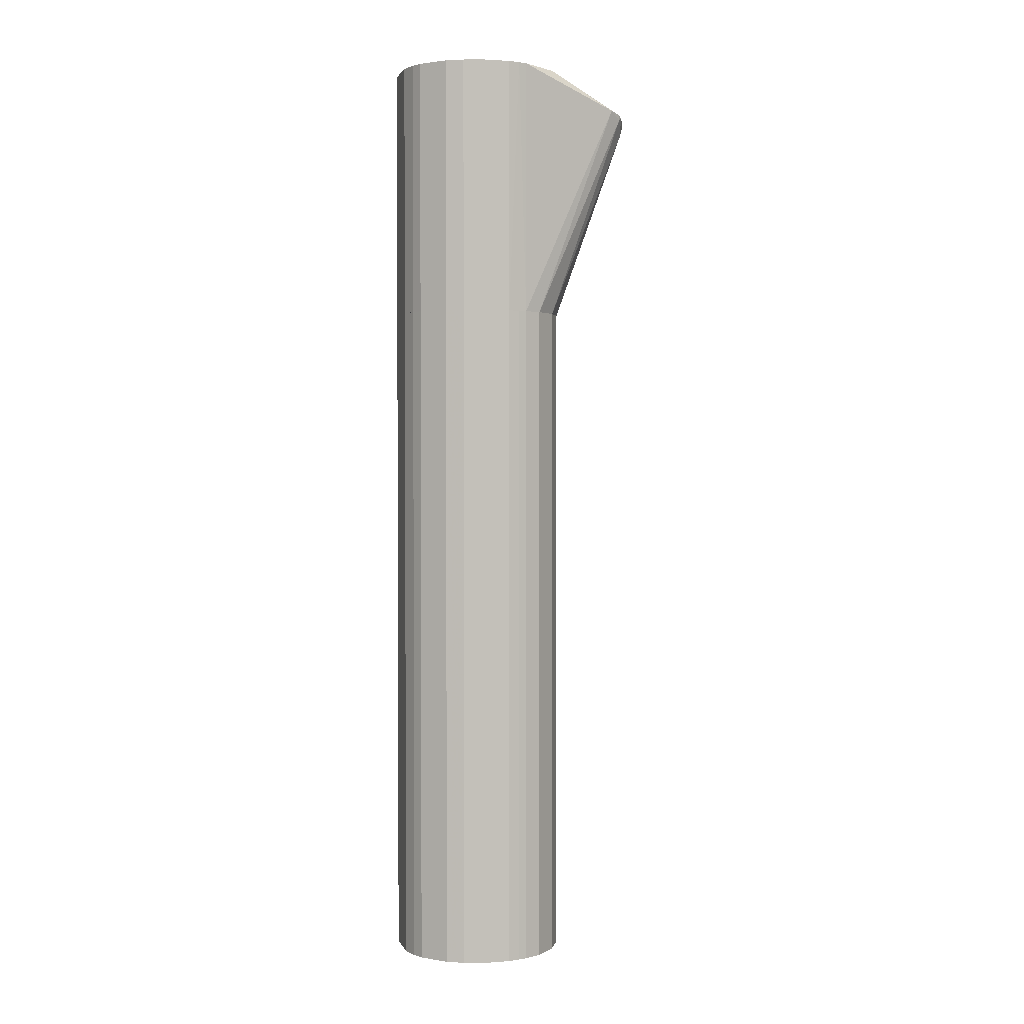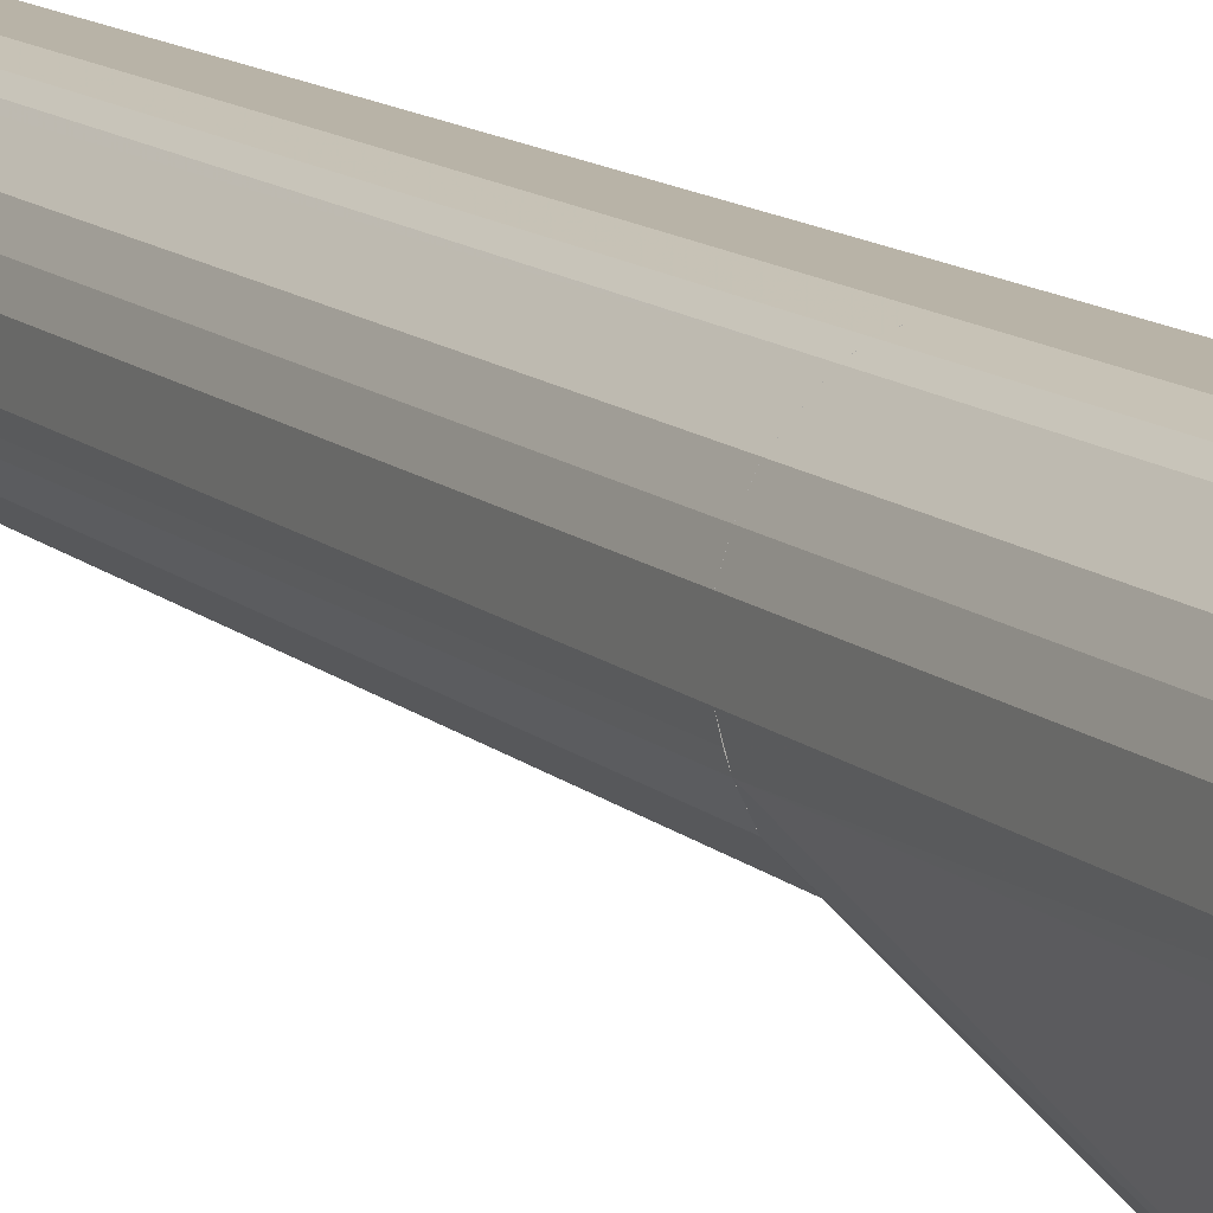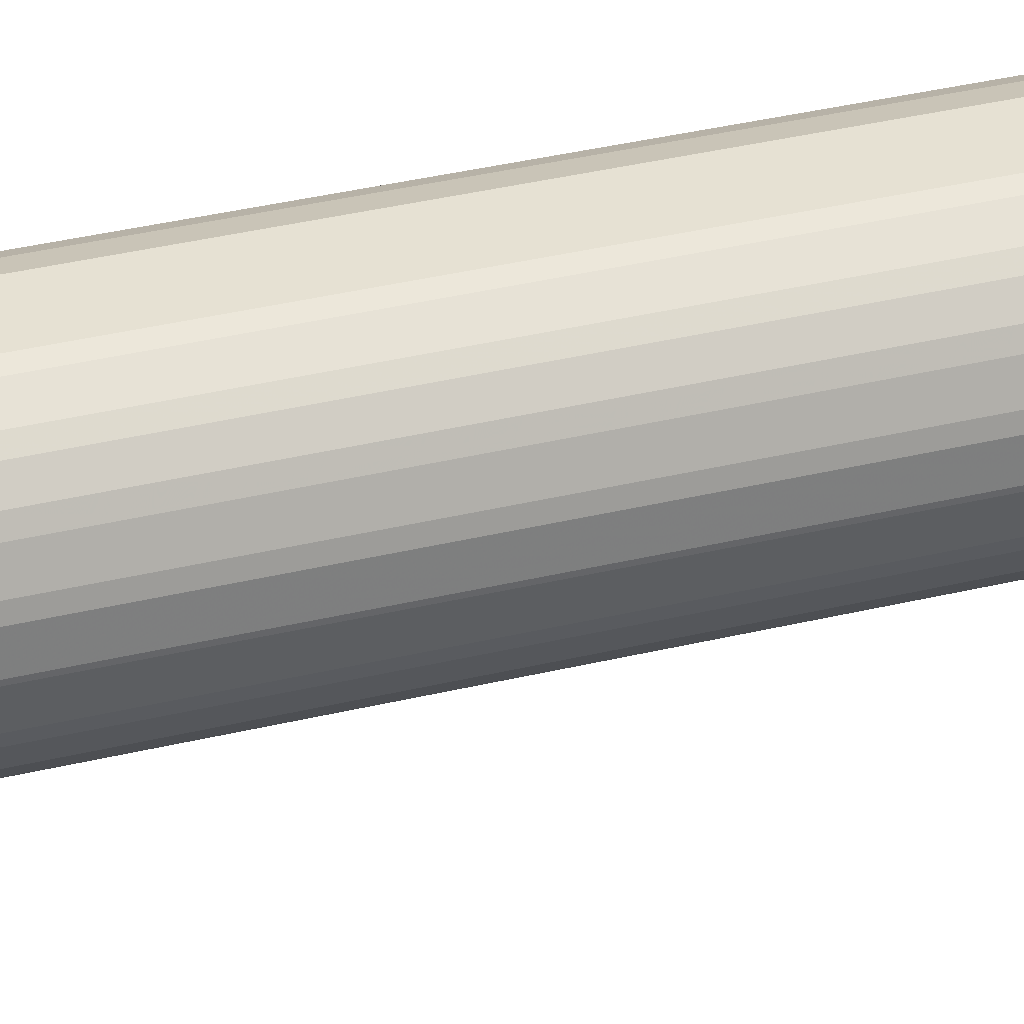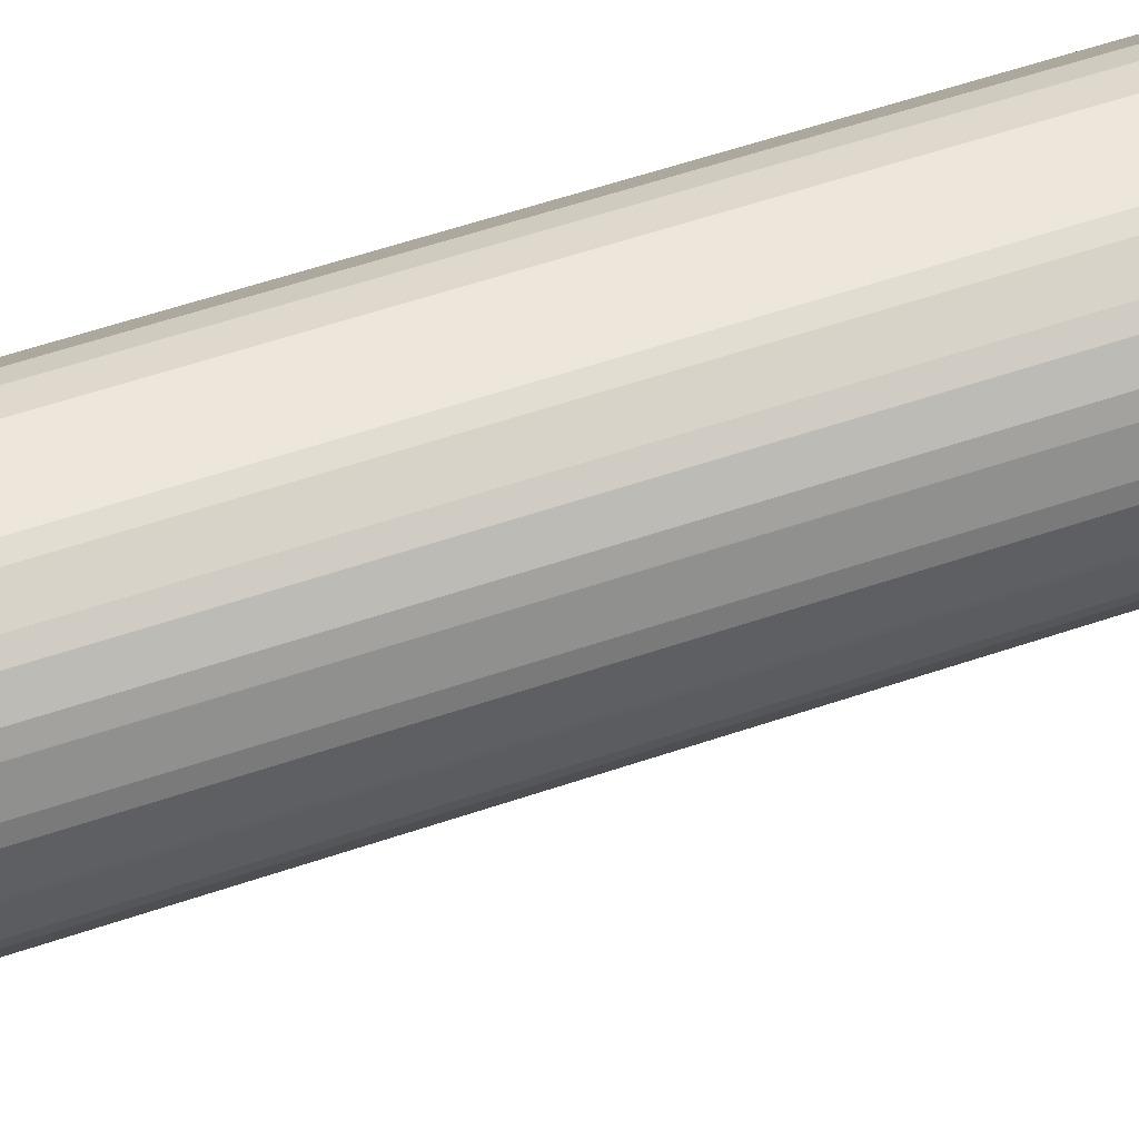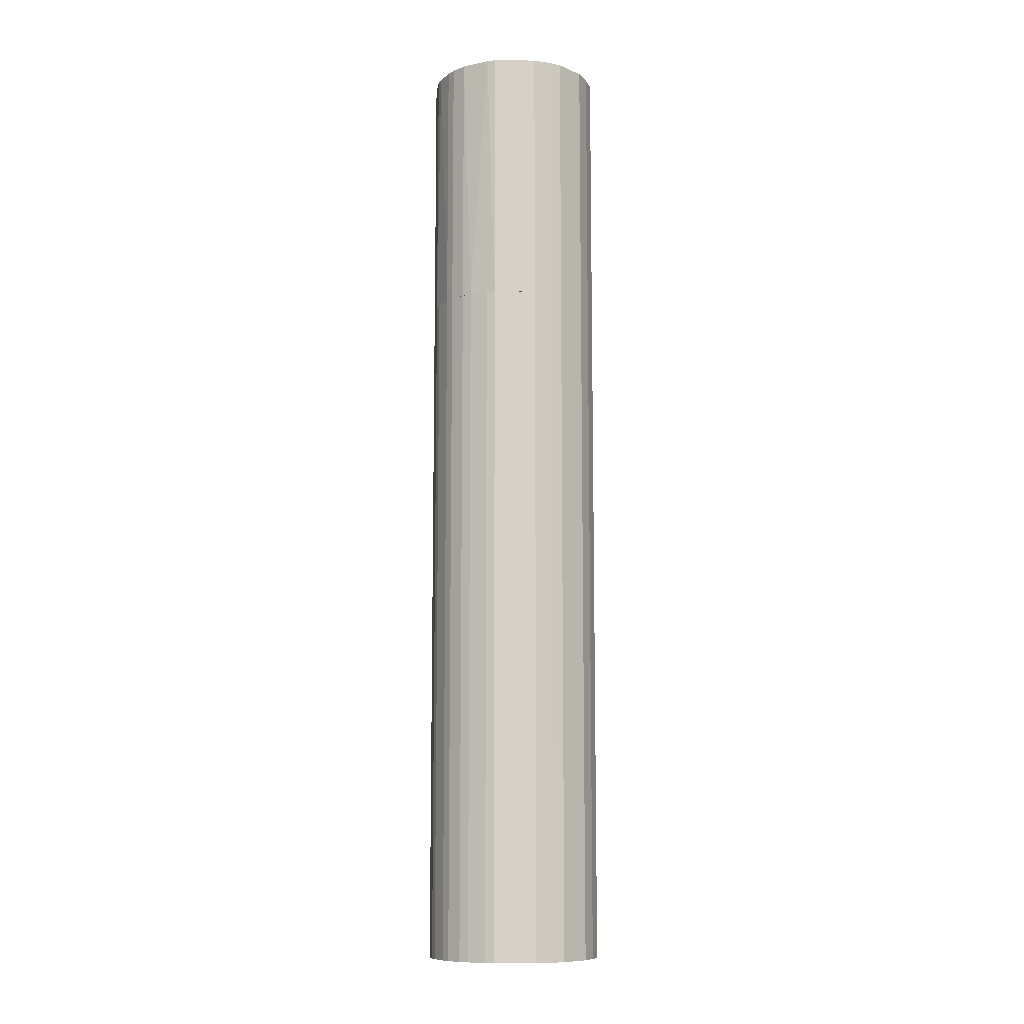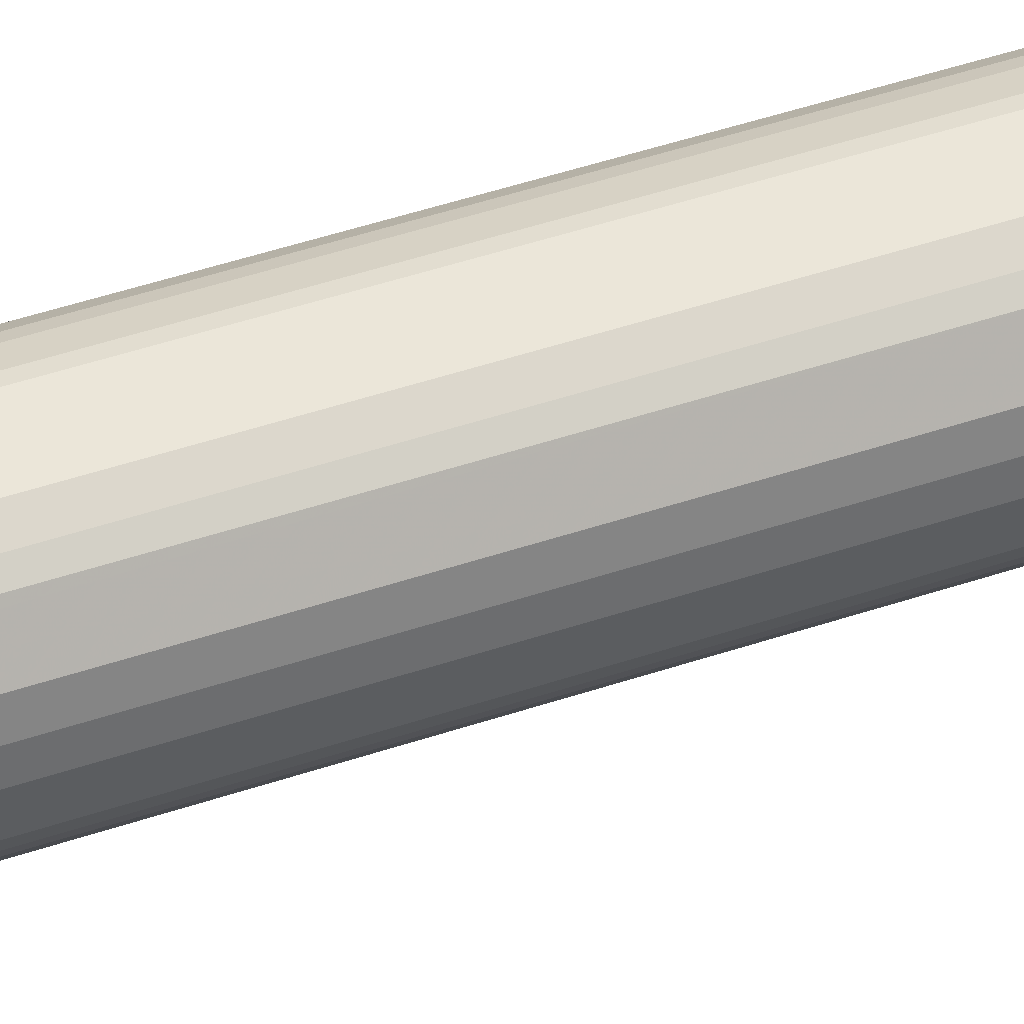
<metadata>
{"format":"obj","ext":"obj","renderer":"f3d","projection":"perspective","resolution":1024,"background":"white","views":[{"elev":1.8,"azim":-104.7,"up":"+Z"},{"elev":12.8,"azim":-28.8,"up":"+Y"},{"elev":38.9,"azim":73.4,"up":"+Y"},{"elev":52.0,"azim":69.3,"up":"+Y"},{"elev":-10.0,"azim":178.6,"up":"+Z"},{"elev":56.0,"azim":-108.7,"up":"+Y"}]}
</metadata>
<code>
o convex_0
v -0.02418 0.003982 -0.1389
v 0.02542 0.01225 0.06284
v 0.02459 0.01803 0.06284
v -0.02501 0.007289 0.06284
v -0.005995 0.03623 -0.1389
v 0.01385 -0.01007 -0.1389
v -0.005165 -0.01338 0.06284
v -0.01426 0.03291 0.06284
v 0.02376 0.02051 -0.1389
v 0.008885 0.03539 0.06284
v -0.02336 0.02134 -0.1389
v -0.01509 -0.009245 -0.1389
v 0.01798 -0.006764 0.06284
v 0.02376 0.002331 -0.1389
v 0.01632 0.03126 -0.1389
v -0.02087 -0.003457 0.06284
v 0.005577 -0.01338 -0.1389
v -0.02336 0.02134 0.06284
v 0.01963 0.02796 0.06284
v 0.005577 -0.01338 0.06284
v -0.01591 0.03126 -0.1389
v 0.006407 0.03623 -0.1389
v -0.005995 0.03623 0.06284
v -0.005165 -0.01338 -0.1389
v 0.02376 0.002331 0.06284
v -0.02501 0.01638 -0.1389
v 0.02542 0.01142 -0.1389
v -0.01509 -0.009245 0.06284
v -0.02087 0.0263 0.06284
v 0.02129 -0.002631 -0.1389
v -0.02087 -0.003457 -0.1389
v -0.02501 0.01638 0.06284
v 0.01054 -0.01172 0.06284
v -0.02087 0.0263 -0.1389
v 0.01963 0.02796 -0.1389
v 0.01632 0.03126 0.06284
v -0.01096 0.03457 -0.1389
v -0.008473 -0.01255 0.06284
v 0.006407 0.03623 0.06284
v -0.02336 0.001501 0.06284
v -0.02501 0.007289 -0.1389
v 0.02459 0.004813 0.06284
v 0.02129 -0.002631 0.06284
v 0.01881 -0.005938 -0.1389
v 0.02129 0.02547 0.06284
v 0.01385 0.03291 -0.1389
v -0.008473 -0.01255 -0.1389
v 0.02459 0.01803 -0.1389
v 0.01385 -0.01007 0.06284
v 0.02459 0.004813 -0.1389
v -0.01096 0.03457 0.06284
v -0.01426 0.03291 -0.1389
v 0.01054 -0.01172 -0.1389
v -0.02336 0.001501 -0.1389
v 0.02129 0.02547 -0.1389
v 0.01385 0.03291 0.06284
v 0.02376 0.02051 0.06284
v 0.008885 0.03539 -0.1389
v 0.01881 -0.005938 0.06284
v 0.02542 0.01225 -0.1389
v 0.02542 0.01142 0.06284
v 0.01798 -0.006764 -0.1389
v -0.02418 0.003982 0.06284
f 40 4 63
f 2 3 4
f 1 5 6
f 2 4 7
f 4 3 8
f 6 5 9
f 8 3 10
f 5 1 11
f 1 6 12
f 2 7 13
f 6 9 14
f 9 5 15
f 7 4 16
f 12 6 17
f 4 8 18
f 10 3 19
f 13 7 20
f 7 17 20
f 5 11 21
f 15 5 22
f 8 10 23
f 22 5 23
f 12 17 24
f 17 7 24
f 2 13 25
f 11 1 26
f 18 11 26
f 14 9 27
f 7 16 28
f 16 12 28
f 18 8 29
f 11 18 29
f 8 21 29
f 6 14 30
f 14 25 30
f 1 12 31
f 12 16 31
f 4 18 32
f 26 4 32
f 18 26 32
f 13 20 33
f 20 17 33
f 21 11 34
f 11 29 34
f 29 21 34
f 9 15 35
f 15 19 35
f 10 19 36
f 19 15 36
f 5 21 37
f 23 5 37
f 24 7 38
f 7 28 38
f 28 12 38
f 10 22 39
f 23 10 39
f 22 23 39
f 16 4 40
f 31 16 40
f 1 4 41
f 26 1 41
f 4 26 41
f 2 25 42
f 25 14 42
f 25 13 43
f 30 25 43
f 30 43 44
f 6 30 44
f 19 3 45
f 35 19 45
f 15 22 46
f 36 15 46
f 12 24 47
f 24 38 47
f 38 12 47
f 3 2 48
f 9 3 48
f 27 9 48
f 6 13 49
f 33 6 49
f 13 33 49
f 14 27 50
f 42 14 50
f 27 42 50
f 8 23 51
f 37 8 51
f 23 37 51
f 21 8 52
f 37 21 52
f 8 37 52
f 17 6 53
f 6 33 53
f 33 17 53
f 1 31 54
f 40 1 54
f 31 40 54
f 9 35 55
f 45 9 55
f 35 45 55
f 10 36 56
f 46 10 56
f 36 46 56
f 3 9 57
f 45 3 57
f 9 45 57
f 22 10 58
f 10 46 58
f 46 22 58
f 43 13 59
f 44 43 59
f 13 44 59
f 2 27 60
f 48 2 60
f 27 48 60
f 27 2 61
f 2 42 61
f 42 27 61
f 13 6 62
f 6 44 62
f 44 13 62
f 4 1 63
f 1 40 63
o convex_1
v 0.008885 0.03539 0.1389
v -0.000204 -0.03653 0.1232
v 0.001445 -0.03653 0.1232
v 0.006402 0.03623 0.06284
v -0.02501 0.01638 0.1389
v -0.02335 0.001499 0.06284
v 0.02459 0.004803 0.06284
v 0.02542 0.01225 0.1389
v -0.01426 0.03291 0.06284
v 0.001445 -0.0142 0.06284
v -0.01178 -0.02992 0.1281
v 0.01219 -0.03074 0.1273
v 0.02129 0.02547 0.06284
v -0.01095 0.03457 0.1389
v -0.005165 -0.01337 0.1389
v -0.02501 0.01638 0.06284
v -0.02418 0.003977 0.1389
v -0.01509 -0.009241 0.06284
v 0.01385 -0.01007 0.06284
v 0.01963 0.02795 0.1389
v -0.02087 0.0263 0.1389
v 0.02376 0.002325 0.1389
v 0.01632 0.03126 0.06284
v 0.02459 0.01803 0.06284
v -0.005995 0.03623 0.06284
v -0.005995 0.03623 0.1389
v -0.02087 0.0263 0.06284
v -0.008473 -0.03405 0.1265
v 0.01385 -0.01007 0.1389
v 0.00806 -0.03487 0.1265
v 0.01881 -0.005937 0.06284
v 0.02376 0.02051 0.1389
v -0.02501 0.007289 0.06284
v -0.008473 -0.01255 0.06284
v -0.02087 -0.003458 0.06284
v -0.01509 -0.009241 0.1389
v -0.005165 -0.03487 0.1215
v -0.01426 0.03291 0.1389
v 0.01632 0.03126 0.1389
v 0.02542 0.01142 0.06284
v 0.006402 0.03623 0.1389
v 0.003923 -0.03653 0.124
v -0.02335 0.02134 0.06284
v -0.02501 0.007289 0.1389
v 0.02129 -0.002625 0.06284
v 0.01385 0.03291 0.06284
v 0.005577 -0.01338 0.1389
v 0.00806 -0.03487 0.1248
v 0.01054 -0.01172 0.06284
v 0.02459 0.004803 0.1389
v -0.002682 -0.01586 0.06781
v -0.02335 0.001499 0.1389
v -0.002682 -0.03653 0.1257
v -0.02335 0.02134 0.1389
v 0.01881 -0.005937 0.1389
v 0.02376 0.002325 0.06284
v 0.01054 -0.0324 0.124
v 0.02459 0.01803 0.1389
v 0.01963 0.02795 0.06284
v -0.009297 -0.03321 0.1273
v -0.01095 0.03457 0.06284
v -0.009297 -0.03321 0.1257
v 0.005577 -0.01338 0.06284
v 0.02129 0.02547 0.1389
f 95 76 127
f 69 67 70
f 64 68 71
f 67 69 72
f 66 65 73
f 69 70 73
f 70 67 76
f 68 64 77
f 71 68 78
f 72 69 79
f 78 68 80
f 69 73 81
f 73 70 82
f 64 71 83
f 68 77 84
f 71 78 85
f 76 67 86
f 70 76 87
f 67 72 88
f 88 77 89
f 77 64 89
f 67 88 89
f 72 79 90
f 84 72 90
f 85 78 92
f 75 92 93
f 82 70 94
f 83 71 95
f 87 76 95
f 68 79 96
f 79 69 96
f 69 80 96
f 81 73 97
f 74 69 98
f 69 81 98
f 78 80 99
f 81 97 100
f 77 72 101
f 84 77 101
f 72 84 101
f 64 83 102
f 83 86 102
f 70 87 103
f 87 71 103
f 64 67 104
f 89 64 104
f 67 89 104
f 65 66 105
f 66 73 105
f 79 68 106
f 90 79 106
f 84 90 106
f 80 68 107
f 68 96 107
f 96 80 107
f 94 70 108
f 67 64 109
f 86 67 109
f 64 102 109
f 102 86 109
f 92 78 110
f 93 92 110
f 75 93 111
f 82 94 111
f 93 105 111
f 111 105 112
f 73 82 112
f 82 111 112
f 85 70 113
f 71 85 113
f 70 103 113
f 103 71 113
f 73 65 114
f 97 73 114
f 65 100 114
f 100 97 114
f 69 74 115
f 80 69 115
f 74 99 115
f 99 80 115
f 100 65 116
f 91 100 116
f 65 105 116
f 105 93 116
f 110 78 116
f 93 110 116
f 68 84 117
f 106 68 117
f 84 106 117
f 75 85 118
f 92 75 118
f 85 92 118
f 70 85 119
f 85 75 119
f 108 70 119
f 75 108 119
f 108 75 120
f 94 108 120
f 75 111 120
f 111 94 120
f 71 87 121
f 95 71 121
f 87 95 121
f 83 76 122
f 76 86 122
f 86 83 122
f 99 74 123
f 78 99 123
f 116 78 123
f 91 116 123
f 72 77 124
f 88 72 124
f 77 88 124
f 74 98 125
f 98 81 125
f 100 91 125
f 81 100 125
f 123 74 125
f 91 123 125
f 105 73 126
f 112 105 126
f 73 112 126
f 76 83 127
f 83 95 127

</code>
